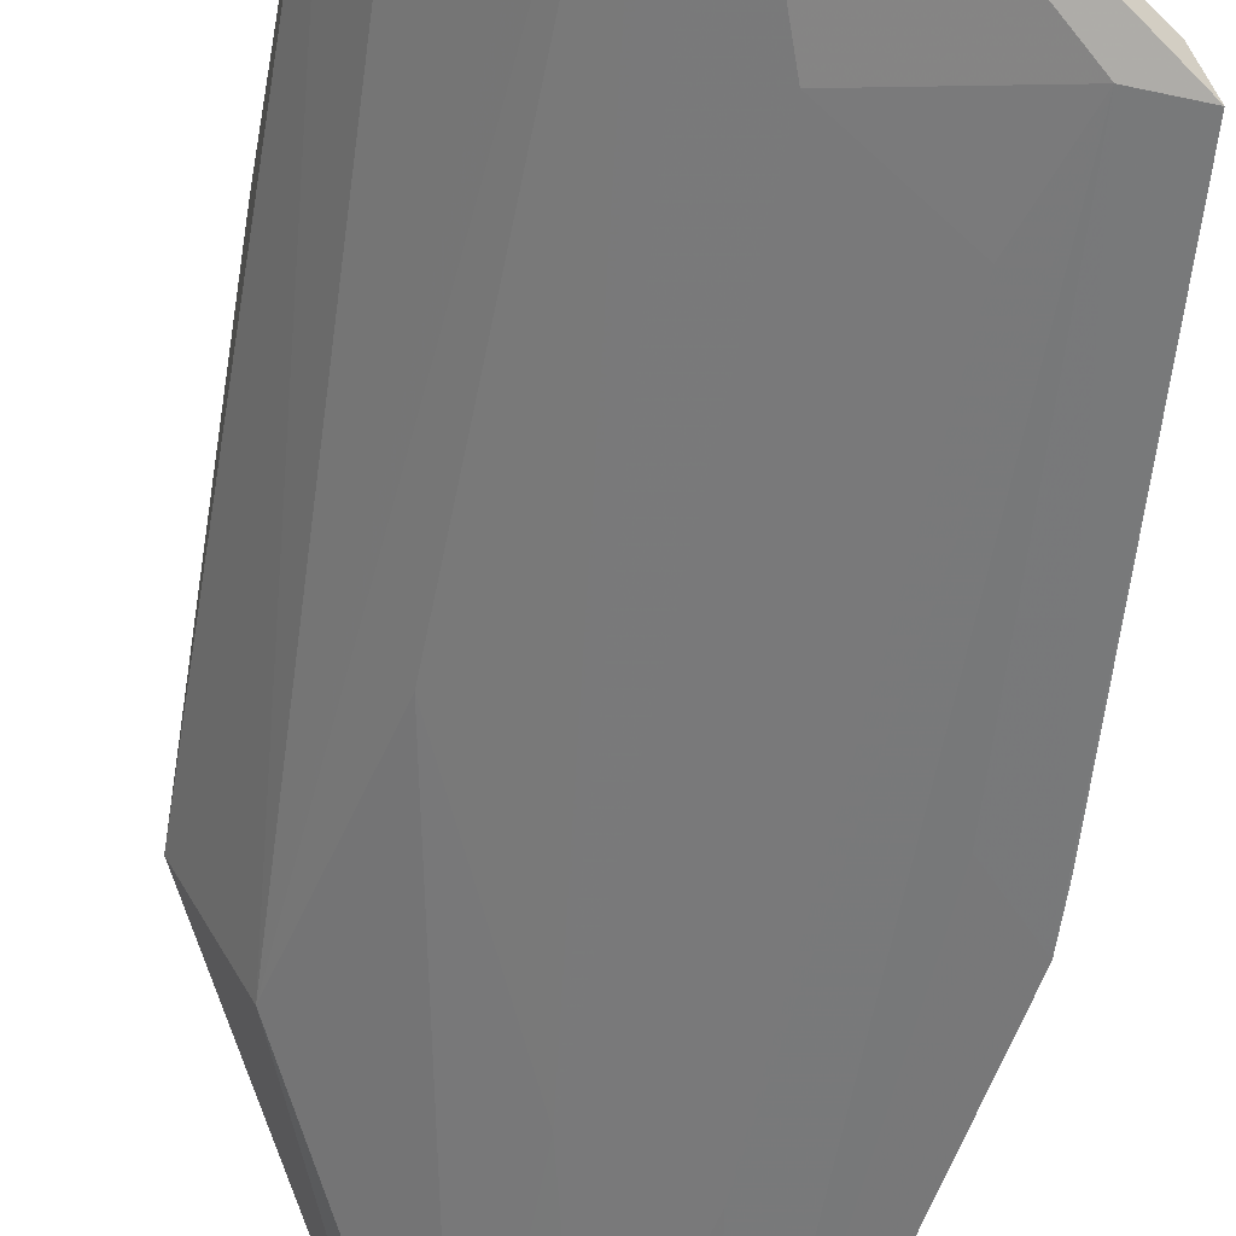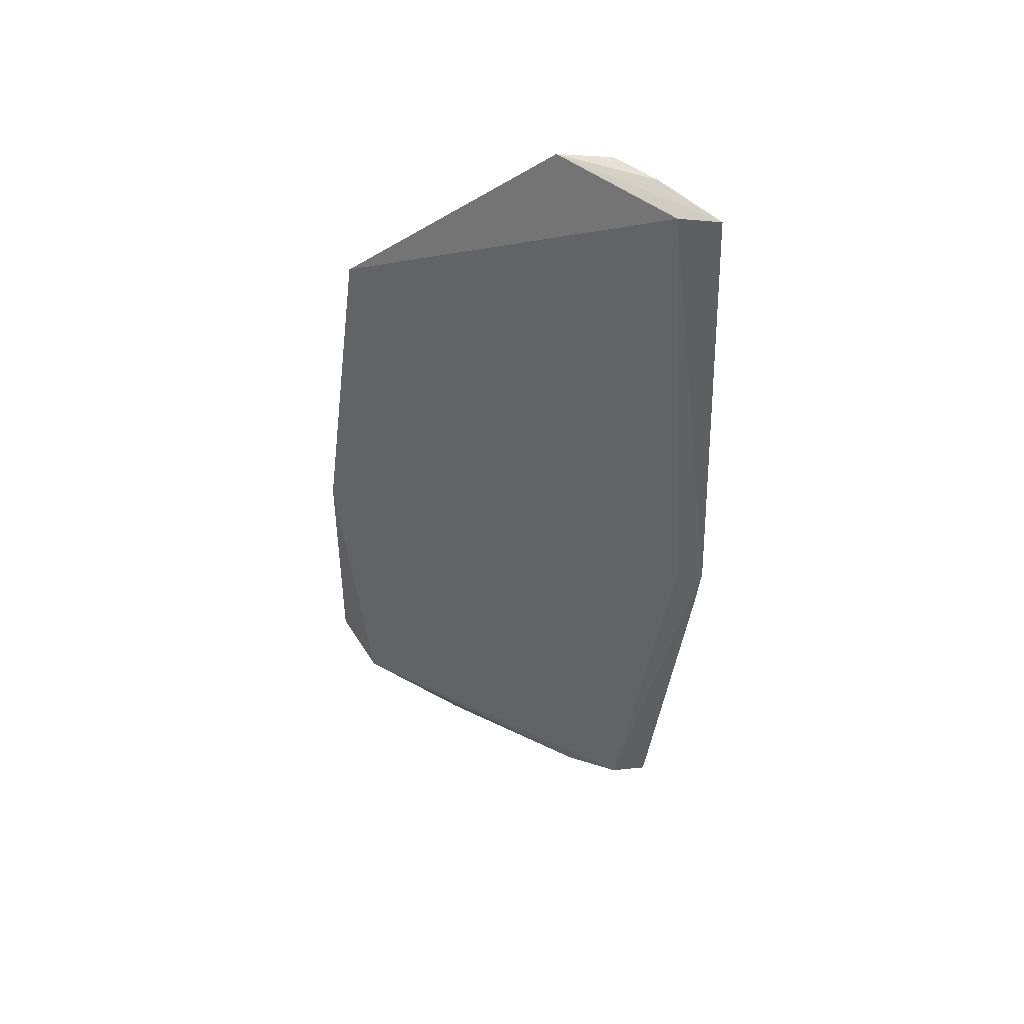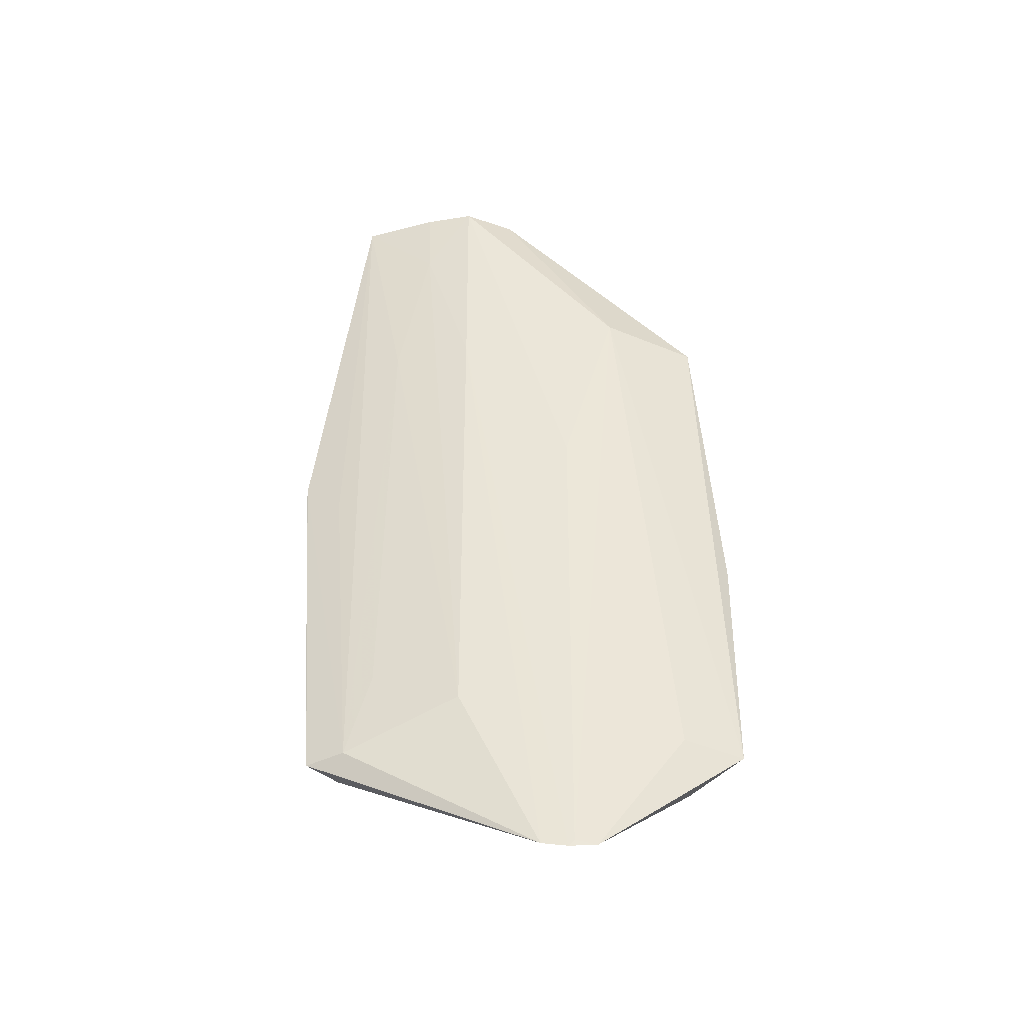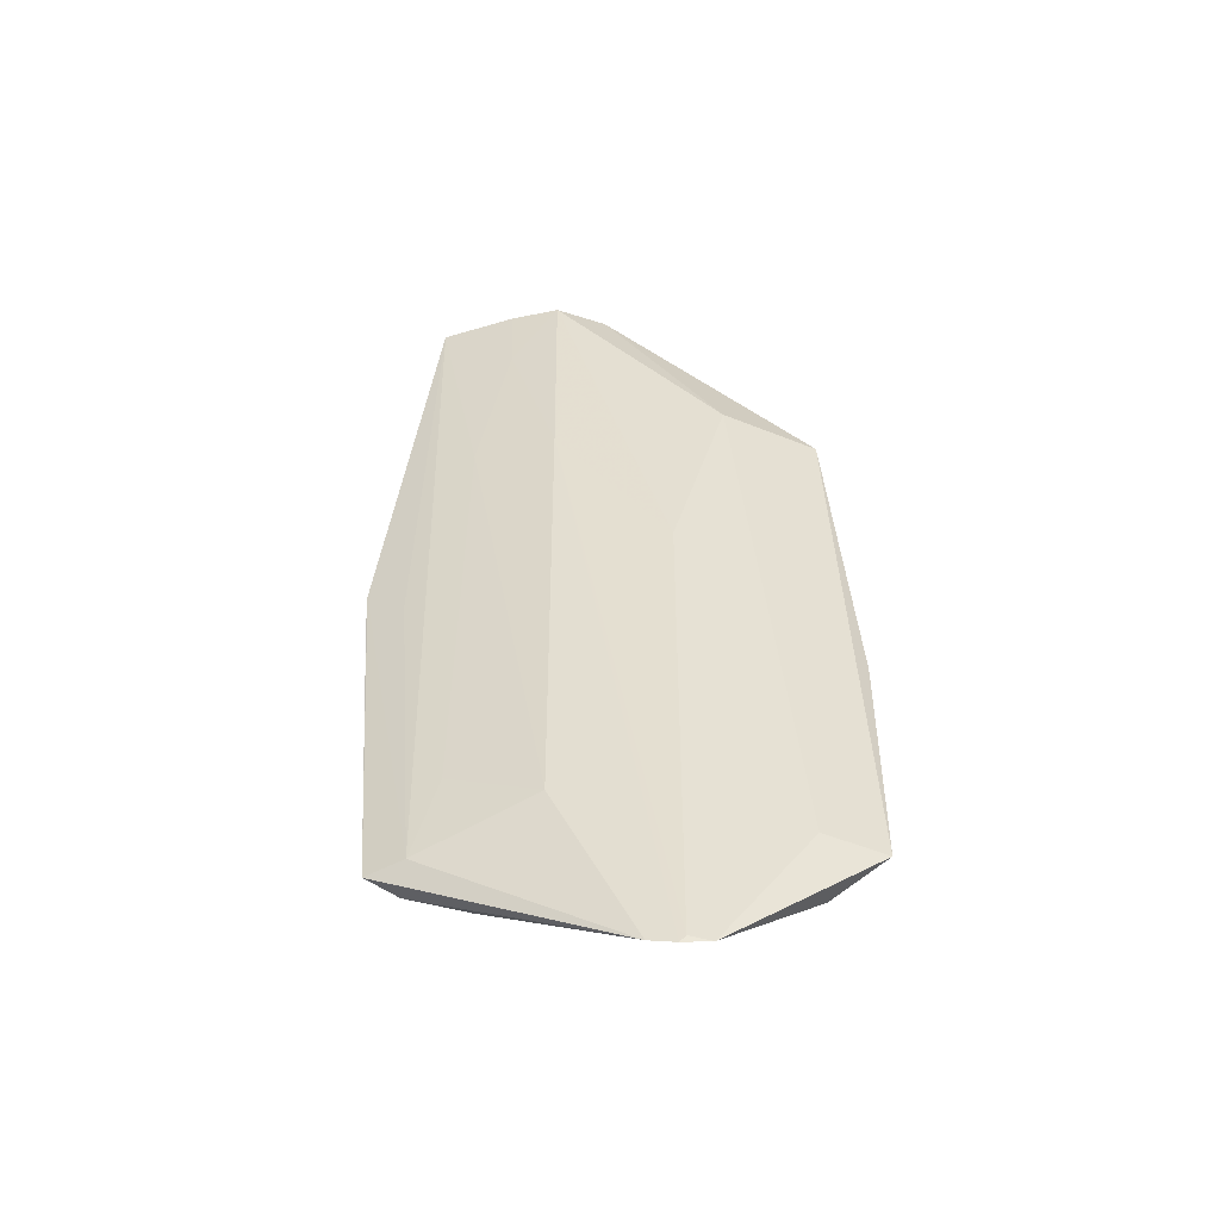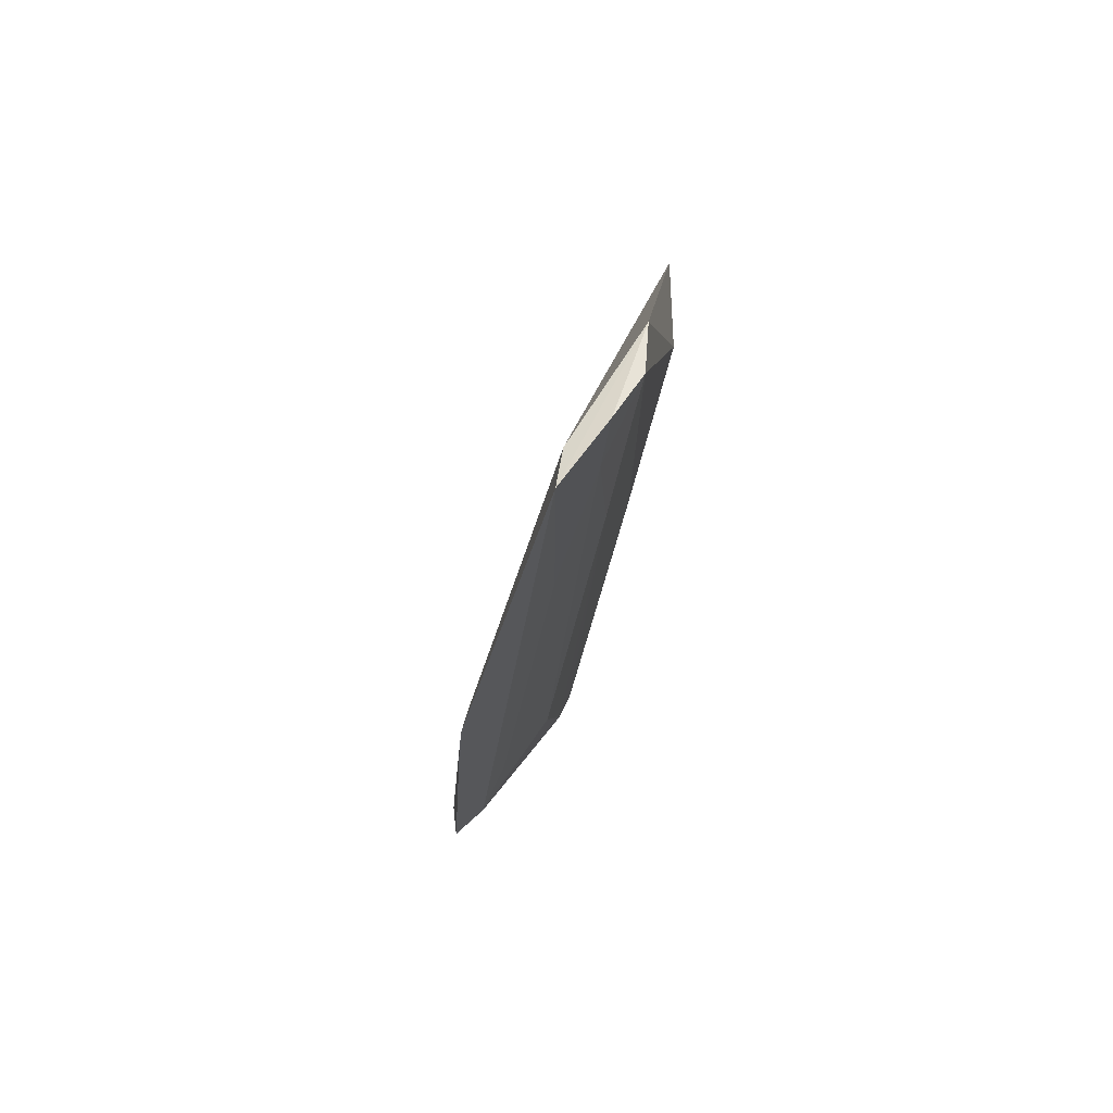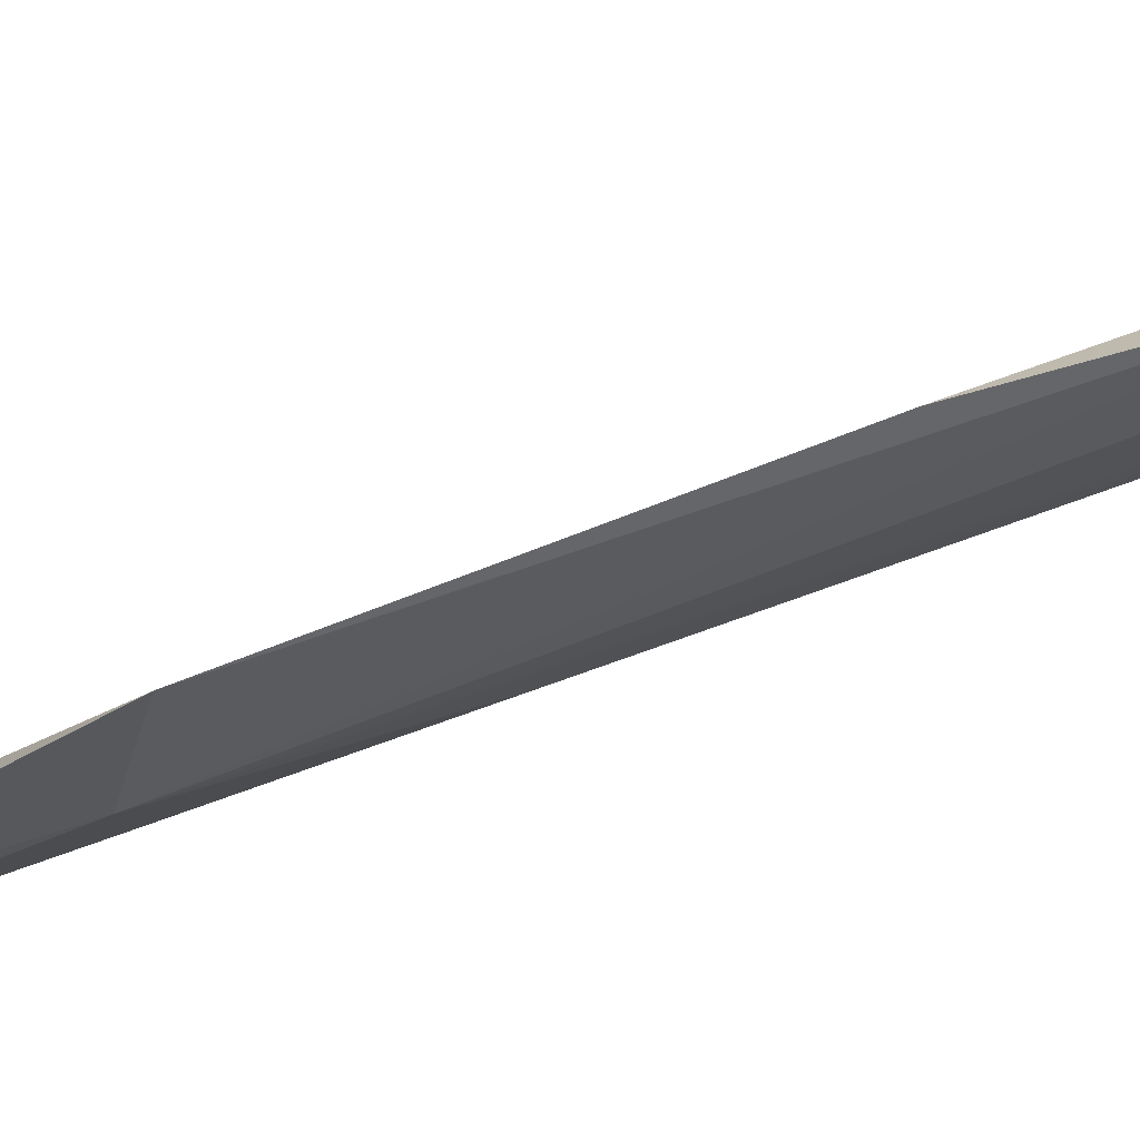
<metadata>
{"format":"obj","ext":"obj","renderer":"f3d","projection":"perspective","resolution":1024,"background":"white","views":[{"elev":-51.8,"azim":173.3,"up":"+Y"},{"elev":52.9,"azim":-112.2,"up":"+Z"},{"elev":-49.8,"azim":39.6,"up":"+Z"},{"elev":-58.3,"azim":41.0,"up":"+Z"},{"elev":61.6,"azim":-29.1,"up":"+Z"},{"elev":32.0,"azim":68.3,"up":"+Y"}]}
</metadata>
<code>
v 0.08482 -0.2192 -0.1586
v 0.1744 -0.09995 -0.4466
v 0.1475 -0.1607 -0.3079
v 0.1841 -0.1208 -0.2356
v 0.05762 -0.1825 -0.448
v 0.1668 -0.1527 -0.2331
v 0.0591 -0.2035 -0.3119
v 0.1541 -0.1058 -0.4565
v 0.1242 -0.1519 -0.491
v 0.1254 -0.199 -0.1579
v 0.06703 -0.1905 -0.445
v 0.0938 -0.2076 -0.1608
v 0.1794 -0.1029 -0.3563
v 0.1631 -0.1195 -0.4448
v 0.1384 -0.1393 -0.4911
v 0.1194 -0.1909 -0.2474
v 0.136 -0.1828 -0.1598
v 0.05281 -0.1941 -0.4454
v 0.05308 -0.2103 -0.309
v 0.1333 -0.1452 -0.4899
v 0.07513 -0.17 -0.4571
v 0.1059 -0.1743 -0.4294
v 0.1081 -0.2046 -0.1872
v 0.1095 -0.2075 -0.1572
v 0.05263 -0.2086 -0.324
v 0.06685 -0.205 -0.3235
v 0.1314 -0.1463 -0.4923
v 0.09282 -0.2043 -0.2475
v 0.07788 -0.1896 -0.4144
f 6 2 4
f 8 5 7
f 10 3 6
f 12 4 7
f 13 4 2
f 13 2 8
f 13 8 7
f 13 7 4
f 14 2 6
f 15 8 2
f 15 2 14
f 15 14 6
f 16 3 10
f 17 10 6
f 17 6 4
f 17 4 12
f 17 12 1
f 18 5 9
f 18 9 11
f 19 12 7
f 19 1 12
f 19 7 5
f 19 18 11
f 20 3 16
f 20 15 6
f 20 6 3
f 21 9 5
f 21 5 8
f 21 8 15
f 22 11 9
f 22 9 16
f 23 16 10
f 23 22 16
f 24 17 1
f 24 10 17
f 24 23 10
f 24 1 23
f 25 19 5
f 25 5 18
f 25 18 19
f 26 19 11
f 26 11 1
f 26 1 19
f 27 15 20
f 27 21 15
f 27 9 21
f 27 20 16
f 27 16 9
f 28 23 1
f 28 1 11
f 28 22 23
f 29 28 11
f 29 11 22
f 29 22 28

</code>
